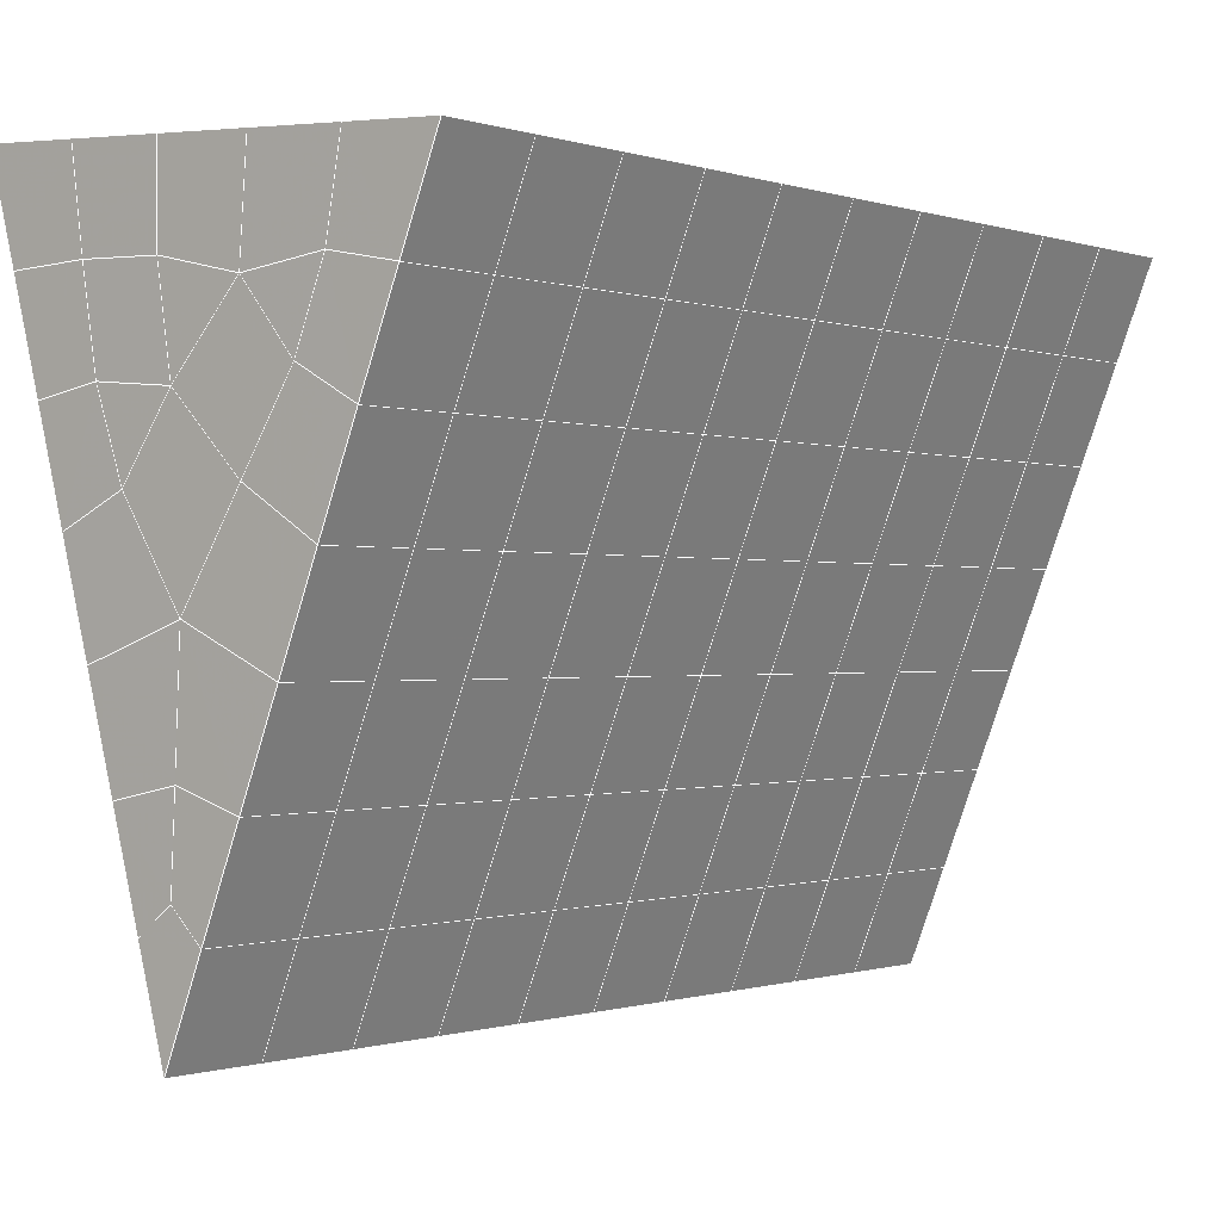
<metadata>
{"format":"obj","ext":"obj","renderer":"f3d","projection":"perspective","resolution":1024,"background":"white","views":[{"elev":4.6,"azim":-142.0,"up":"+Y"}]}
</metadata>
<code>
v 49 22.34 20.7
v 51 22.34 20.7
v 50.89 20.4 20.57
v 49.04 20.09 20.54
v 49 22.19 22.9
v 51 22.19 22.9
v 49 22.04 25.09
v 51 22.04 25.09
v 49 21.88 27.29
v 51 21.88 27.29
v 49 21.73 29.48
v 51 21.73 29.48
v 49 21.58 31.68
v 51 21.58 31.68
v 49 21.42 33.87
v 51 21.42 33.87
v 49 21.27 36.06
v 51 21.27 36.07
v 49 21.12 38.26
v 51 21.12 38.26
v 49 20.96 40.45
v 51 20.96 40.45
v 49 20.81 42.65
v 51 20.81 42.65
v 48.58 18.65 42.5
v 50.89 18.48 42.49
v 48.54 16.66 42.36
v 50.12 16.75 42.36
v 49.04 14.45 42.2
v 51.13 15.13 42.25
v 49.84 12.78 42.09
v 51.02 12.77 42.09
v 49.96 11.3 41.98
v 50.69 10.79 41.95
v 49.26 10.73 41.94
v 49.99 9.121 41.83
v 48.57 10.12 41.9
v 49.29 7.984 41.75
v 48.57 10.27 39.71
v 49.29 8.137 39.56
v 48.57 10.43 37.51
v 49.29 8.291 37.36
v 48.57 10.58 35.32
v 49.29 8.444 35.17
v 48.57 10.73 33.12
v 49.29 8.598 32.97
v 48.57 10.89 30.93
v 49.29 8.751 30.78
v 48.57 11.04 28.73
v 49.29 8.904 28.58
v 48.57 11.2 26.54
v 49.29 9.058 26.39
v 48.57 11.35 24.34
v 49.29 9.211 24.2
v 48.57 11.5 22.15
v 49.29 9.365 22
v 48.57 11.66 19.95
v 49.29 9.518 19.81
v 50.01 12.03 19.98
v 50 10.14 19.85
v 51.43 11.66 19.96
v 50.71 9.518 19.81
v 51.43 11.5 22.15
v 50.71 9.365 22
v 51.43 11.35 24.34
v 50.71 9.211 24.19
v 51.43 11.2 26.54
v 50.71 9.058 26.39
v 51.43 11.04 28.73
v 50.71 8.904 28.58
v 51.43 10.89 30.93
v 50.71 8.751 30.78
v 51.43 10.73 33.12
v 50.71 8.597 32.97
v 51.43 10.58 35.32
v 50.71 8.444 35.17
v 51.43 10.43 37.51
v 50.71 8.291 37.36
v 51.43 10.27 39.71
v 50.71 8.137 39.56
v 51.43 10.12 41.9
v 50.71 7.983 41.75
v 52.14 12.26 42.05
v 52.14 12.41 39.86
v 52.14 12.57 37.66
v 52.14 12.72 35.47
v 52.14 12.87 33.27
v 52.14 13.03 31.08
v 52.14 13.18 28.88
v 52.14 13.33 26.69
v 52.14 13.49 24.49
v 52.14 13.64 22.3
v 52.14 13.79 20.1
v 50.04 14.65 20.16
v 47.86 13.79 20.1
v 47.86 13.64 22.3
v 47.86 13.49 24.49
v 47.86 13.33 26.69
v 47.86 13.18 28.88
v 47.86 13.03 31.08
v 47.86 12.87 33.27
v 47.86 12.72 35.47
v 47.86 12.57 37.66
v 47.86 12.41 39.86
v 47.86 12.26 42.05
v 48.84 12.56 42.07
v 50 5.846 41.6
v 50 5.999 39.41
v 50 6.153 37.21
v 50 6.307 35.02
v 50 6.46 32.82
v 50 6.613 30.63
v 50 6.767 28.43
v 50 6.92 26.24
v 50 7.073 24.05
v 50 7.227 21.85
v 50 7.381 19.66
v 51.49 16.67 20.31
v 52.86 15.93 20.25
v 52.19 18.39 20.43
v 53.57 18.07 20.4
v 52.62 20.37 20.56
v 54.29 20.21 20.55
v 53 22.34 20.7
v 55 22.34 20.7
v 53 22.19 22.9
v 55 22.19 22.9
v 53 22.04 25.09
v 55 22.04 25.09
v 53 21.88 27.29
v 55 21.88 27.29
v 53 21.73 29.48
v 55 21.73 29.48
v 53 21.58 31.68
v 55 21.58 31.68
v 53 21.42 33.87
v 55 21.42 33.87
v 53 21.27 36.06
v 55 21.27 36.06
v 53 21.12 38.26
v 55 21.12 38.26
v 53 20.96 40.45
v 55 20.96 40.45
v 53 20.81 42.65
v 55 20.81 42.65
v 52.76 18.86 42.51
v 54.29 18.67 42.5
v 52.24 17.12 42.39
v 53.57 16.53 42.35
v 52.86 14.4 42.2
v 47.14 14.4 42.2
v 46.43 16.53 42.35
v 45.71 18.67 42.5
v 47 20.81 42.65
v 47 20.96 40.45
v 47 21.12 38.26
v 47 21.27 36.07
v 47 21.42 33.87
v 47 21.58 31.68
v 47 21.73 29.48
v 47 21.88 27.29
v 47 22.04 25.09
v 47 22.19 22.9
v 47 22.34 20.7
v 47.23 20.41 20.57
v 48.83 16.86 20.32
v 50.46 18.33 20.42
v 47.14 15.93 20.25
v 47.14 15.78 22.45
v 47.14 15.62 24.64
v 47.14 15.47 26.84
v 47.14 15.32 29.03
v 47.14 15.16 31.23
v 47.14 15.01 33.42
v 47.14 14.86 35.62
v 47.14 14.7 37.81
v 47.14 14.55 40.01
v 52.86 15.78 22.45
v 52.86 15.62 24.64
v 52.86 15.47 26.84
v 52.86 15.32 29.03
v 52.86 15.16 31.23
v 52.86 15.01 33.42
v 52.86 14.86 35.62
v 52.86 14.7 37.81
v 52.86 14.55 40.01
v 53.57 16.69 40.16
v 53.57 16.84 37.96
v 53.57 16.99 35.77
v 53.57 17.15 33.57
v 53.57 17.3 31.38
v 53.57 17.45 29.18
v 53.57 17.61 26.99
v 53.57 17.76 24.79
v 53.57 17.92 22.6
v 54.29 18.82 40.31
v 54.29 18.98 38.11
v 54.29 19.13 35.92
v 54.29 19.29 33.72
v 54.29 19.44 31.53
v 54.29 19.59 29.33
v 54.29 19.75 27.14
v 54.29 19.9 24.94
v 54.29 20.05 22.75
v 47.79 18.72 20.45
v 46.43 18.07 20.4
v 46.43 17.92 22.6
v 46.43 17.76 24.79
v 46.43 17.61 26.99
v 46.43 17.45 29.18
v 46.43 17.3 31.38
v 46.43 17.15 33.57
v 46.43 16.99 35.77
v 46.43 16.84 37.96
v 46.43 16.69 40.16
v 45.71 20.21 20.55
v 45.71 20.05 22.75
v 45.71 19.9 24.94
v 45.71 19.75 27.14
v 45.71 19.59 29.33
v 45.71 19.44 31.53
v 45.71 19.29 33.72
v 45.71 19.13 35.92
v 45.71 18.98 38.11
v 45.71 18.83 40.3
v 45 22.34 20.7
v 45 22.19 22.9
v 45 22.04 25.09
v 45 21.88 27.29
v 45 21.73 29.48
v 45 21.58 31.68
v 45 21.42 33.87
v 45 21.27 36.06
v 45 21.12 38.26
v 45 20.96 40.45
v 45 20.81 42.65
v 49.96 11.3 41.98
v 49.84 12.78 42.09
v 49.04 14.45 42.2
v 47.14 14.4 42.2
v 47.14 14.55 40.01
v 47.86 12.41 39.86
v 48.57 10.27 39.71
v 49.29 8.137 39.56
v 49.29 7.984 41.75
v 50 5.846 41.6
v 50.71 7.983 41.75
v 50.71 8.137 39.56
v 51.43 10.27 39.71
v 51.43 10.12 41.9
v 52.14 12.26 42.05
v 51.02 12.77 42.09
v 51.13 15.13 42.25
v 48.84 12.56 42.07
v 47.86 12.26 42.05
v 48.57 10.12 41.9
v 49.99 9.121 41.83
v 50.69 10.79 41.95
v 49.26 10.73 41.94
v 48.57 10.43 37.51
v 47.86 12.57 37.66
v 47.14 14.7 37.81
v 46.43 16.84 37.96
v 46.43 16.69 40.16
v 46.43 16.53 42.35
v 48.54 16.66 42.36
v 52.24 17.12 42.39
v 50.89 18.48 42.49
v 50.12 16.75 42.36
v 52.86 14.4 42.2
v 52.14 12.41 39.86
v 51.43 10.43 37.51
v 50.71 8.291 37.36
v 50 5.999 39.41
v 45.71 18.67 42.5
v 45.71 18.83 40.3
v 45.71 18.98 38.11
v 45.71 19.13 35.92
v 46.43 16.99 35.77
v 47.14 14.86 35.62
v 47.86 12.72 35.47
v 52.76 18.86 42.51
v 53.57 16.53 42.35
v 53.57 16.69 40.16
v 52.86 14.55 40.01
v 52.86 14.7 37.81
v 52.14 12.57 37.66
v 52.14 12.72 35.47
v 51.43 10.58 35.32
v 51.43 10.73 33.12
v 50.71 8.597 32.97
v 50.71 8.444 35.17
v 50 6.307 35.02
v 50 6.153 37.21
v 49.29 8.291 37.36
v 54.29 18.67 42.5
v 53 20.81 42.65
v 51 20.81 42.65
v 48.58 18.65 42.5
v 55 20.81 42.65
v 55 20.96 40.45
v 55 21.12 38.26
v 55 21.27 36.06
v 54.29 19.13 35.92
v 54.29 19.29 33.72
v 53.57 17.15 33.57
v 53.57 17.3 31.38
v 52.86 15.16 31.23
v 52.86 15.32 29.03
v 52.14 13.18 28.88
v 52.14 13.33 26.69
v 51.43 11.2 26.54
v 51.43 11.35 24.34
v 50.71 9.211 24.19
v 50.71 9.058 26.39
v 50 6.92 26.24
v 50 6.767 28.43
v 49.29 8.904 28.58
v 49.29 8.751 30.78
v 48.57 10.89 30.93
v 48.57 10.73 33.12
v 47.86 12.87 33.27
v 48.57 10.58 35.32
v 49.29 8.598 32.97
v 50 6.613 30.63
v 50.71 8.904 28.58
v 51.43 11.04 28.73
v 52.14 13.03 31.08
v 52.86 15.01 33.42
v 53.57 16.99 35.77
v 54.29 18.98 38.11
v 53 21.12 38.26
v 53 20.96 40.45
v 54.29 18.82 40.3
v 53.57 16.84 37.96
v 52.86 14.86 35.62
v 52.14 12.87 33.27
v 51.43 10.89 30.93
v 50.71 8.751 30.78
v 50 6.46 32.82
v 49.29 8.444 35.17
v 51 20.96 40.45
v 49 20.81 42.65
v 45 20.81 42.65
v 45 20.96 40.45
v 45 21.12 38.26
v 45 21.27 36.06
v 45.71 19.29 33.72
v 46.43 17.15 33.57
v 47.14 15.01 33.42
v 47 20.96 40.45
v 49 20.96 40.45
v 51 21.12 38.26
v 53 21.27 36.06
v 55 21.42 33.87
v 54.29 19.44 31.53
v 53.57 17.45 29.18
v 52.86 15.47 26.84
v 52.14 13.49 24.49
v 51.43 11.5 22.15
v 50.71 9.365 22
v 50 7.073 24.05
v 49.29 9.058 26.39
v 48.57 11.04 28.73
v 47.86 13.03 31.08
v 47.14 15.16 31.23
v 47.86 13.18 28.88
v 48.57 11.2 26.54
v 49.29 9.211 24.2
v 50 7.227 21.85
v 50.71 9.518 19.81
v 51.43 11.66 19.95
v 52.14 13.64 22.3
v 52.86 15.62 24.64
v 53.57 17.61 26.99
v 54.29 19.59 29.33
v 55 21.58 31.68
v 53 21.42 33.87
v 51 21.27 36.06
v 49 21.12 38.26
v 47 20.81 42.65
v 50 7.381 19.66
v 49.29 9.518 19.81
v 49.29 9.365 22
v 48.57 11.5 22.15
v 48.57 11.35 24.34
v 47.86 13.49 24.49
v 47.86 13.33 26.69
v 47.14 15.47 26.84
v 47.14 15.32 29.03
v 46.43 17.45 29.18
v 46.43 17.3 31.38
v 50 10.14 19.85
v 50.01 12.03 19.98
v 52.14 13.79 20.1
v 52.86 15.78 22.45
v 53.57 17.76 24.79
v 54.29 19.75 27.14
v 55 21.73 29.48
v 53 21.58 31.68
v 51 21.42 33.87
v 49 21.27 36.06
v 47 21.12 38.26
v 47 21.27 36.06
v 45 21.42 33.87
v 45.71 19.44 31.53
v 48.57 11.66 19.95
v 47.86 13.64 22.3
v 47.14 15.62 24.64
v 46.43 17.61 26.99
v 45.71 19.59 29.33
v 45 21.58 31.68
v 47 21.42 33.87
v 49 21.42 33.87
v 47 21.58 31.68
v 45 21.73 29.48
v 45.71 19.75 27.14
v 46.43 17.76 24.79
v 47.14 15.78 22.45
v 47.86 13.79 20.1
v 50.04 14.65 20.16
v 52.86 15.93 20.25
v 53.57 17.92 22.6
v 54.29 19.9 24.94
v 55 21.88 27.29
v 53 21.73 29.48
v 51 21.58 31.68
v 49 21.58 31.68
v 47 21.73 29.48
v 45 21.88 27.29
v 45.71 19.9 24.94
v 46.43 17.92 22.6
v 47.14 15.93 20.25
v 51.49 16.67 20.31
v 53.57 18.07 20.4
v 54.29 20.05 22.75
v 55 22.04 25.09
v 53 21.88 27.29
v 51 21.73 29.48
v 49 21.73 29.48
v 47 21.88 27.29
v 45 22.04 25.09
v 45.71 20.05 22.75
v 46.43 18.07 20.4
v 48.83 16.86 20.32
v 55 22.34 20.7
v 53 22.34 20.7
v 52.62 20.37 20.56
v 50.89 20.4 20.57
v 50.46 18.33 20.42
v 52.19 18.39 20.43
v 54.29 20.21 20.55
v 55 22.19 22.9
v 53 22.19 22.9
v 53 22.04 25.09
v 51 22.04 25.09
v 49 22.04 25.09
v 47 22.04 25.09
v 45 22.19 22.9
v 45.71 20.21 20.55
v 47.79 18.72 20.45
v 51 21.88 27.29
v 49 21.88 27.29
v 51 22.19 22.9
v 51 22.34 20.7
v 49 22.19 22.9
v 47 22.19 22.9
v 45 22.34 20.7
v 47.23 20.41 20.57
v 49.04 20.09 20.54
v 49 22.34 20.7
v 47 22.34 20.7
f 1 2 3
f 1 3 4
f 5 6 2
f 5 2 1
f 7 8 6
f 7 6 5
f 9 10 8
f 9 8 7
f 11 12 10
f 11 10 9
f 13 14 12
f 13 12 11
f 15 16 14
f 15 14 13
f 17 18 16
f 17 16 15
f 19 20 18
f 19 18 17
f 21 22 20
f 21 20 19
f 23 24 22
f 23 22 21
f 25 26 24
f 25 24 23
f 27 28 26
f 27 26 25
f 29 30 28
f 29 28 27
f 31 32 30
f 31 30 29
f 33 34 32
f 33 32 31
f 35 36 34
f 35 34 33
f 37 38 36
f 37 36 35
f 39 40 38
f 39 38 37
f 41 42 40
f 41 40 39
f 43 44 42
f 43 42 41
f 45 46 44
f 45 44 43
f 47 48 46
f 47 46 45
f 49 50 48
f 49 48 47
f 51 52 50
f 51 50 49
f 53 54 52
f 53 52 51
f 55 56 54
f 55 54 53
f 57 58 56
f 57 56 55
f 59 60 58
f 59 58 57
f 61 62 60
f 61 60 59
f 63 64 62
f 63 62 61
f 65 66 64
f 65 64 63
f 67 68 66
f 67 66 65
f 69 70 68
f 69 68 67
f 71 72 70
f 71 70 69
f 73 74 72
f 73 72 71
f 75 76 74
f 75 74 73
f 77 78 76
f 77 76 75
f 79 80 78
f 79 78 77
f 81 82 80
f 81 80 79
f 34 36 82
f 34 82 81
f 81 83 32
f 81 32 34
f 79 84 83
f 79 83 81
f 77 85 84
f 77 84 79
f 75 86 85
f 75 85 77
f 73 87 86
f 73 86 75
f 71 88 87
f 71 87 73
f 69 89 88
f 69 88 71
f 67 90 89
f 67 89 69
f 65 91 90
f 65 90 67
f 63 92 91
f 63 91 65
f 61 93 92
f 61 92 63
f 59 94 93
f 59 93 61
f 57 95 94
f 57 94 59
f 55 96 95
f 55 95 57
f 53 97 96
f 53 96 55
f 51 98 97
f 51 97 53
f 49 99 98
f 49 98 51
f 47 100 99
f 47 99 49
f 45 101 100
f 45 100 47
f 43 102 101
f 43 101 45
f 41 103 102
f 41 102 43
f 39 104 103
f 39 103 41
f 37 105 104
f 37 104 39
f 35 106 105
f 35 105 37
f 33 31 106
f 33 106 35
f 107 82 36
f 107 36 38
f 108 80 82
f 108 82 107
f 109 78 80
f 109 80 108
f 110 76 78
f 110 78 109
f 111 74 76
f 111 76 110
f 112 72 74
f 112 74 111
f 113 70 72
f 113 72 112
f 114 68 70
f 114 70 113
f 115 66 68
f 115 68 114
f 116 64 66
f 116 66 115
f 117 62 64
f 117 64 116
f 58 60 62
f 58 62 117
f 116 56 58
f 116 58 117
f 115 54 56
f 115 56 116
f 114 52 54
f 114 54 115
f 113 50 52
f 113 52 114
f 112 48 50
f 112 50 113
f 111 46 48
f 111 48 112
f 110 44 46
f 110 46 111
f 109 42 44
f 109 44 110
f 108 40 42
f 108 42 109
f 107 38 40
f 107 40 108
f 118 119 93
f 118 93 94
f 120 121 119
f 120 119 118
f 122 123 121
f 122 121 120
f 124 125 123
f 124 123 122
f 126 127 125
f 126 125 124
f 128 129 127
f 128 127 126
f 130 131 129
f 130 129 128
f 132 133 131
f 132 131 130
f 134 135 133
f 134 133 132
f 136 137 135
f 136 135 134
f 138 139 137
f 138 137 136
f 140 141 139
f 140 139 138
f 142 143 141
f 142 141 140
f 144 145 143
f 144 143 142
f 146 147 145
f 146 145 144
f 148 149 147
f 148 147 146
f 30 150 149
f 30 149 148
f 32 83 150
f 32 150 30
f 29 151 105
f 29 105 106
f 27 152 151
f 27 151 29
f 25 153 152
f 25 152 27
f 23 154 153
f 23 153 25
f 21 155 154
f 21 154 23
f 19 156 155
f 19 155 21
f 17 157 156
f 17 156 19
f 15 158 157
f 15 157 17
f 13 159 158
f 13 158 15
f 11 160 159
f 11 159 13
f 9 161 160
f 9 160 11
f 7 162 161
f 7 161 9
f 5 163 162
f 5 162 7
f 1 164 163
f 1 163 5
f 4 165 164
f 4 164 1
f 94 166 167
f 94 167 118
f 95 168 166
f 95 166 94
f 96 169 168
f 96 168 95
f 97 170 169
f 97 169 96
f 98 171 170
f 98 170 97
f 99 172 171
f 99 171 98
f 100 173 172
f 100 172 99
f 101 174 173
f 101 173 100
f 102 175 174
f 102 174 101
f 103 176 175
f 103 175 102
f 104 177 176
f 104 176 103
f 105 151 177
f 105 177 104
f 178 92 93
f 178 93 119
f 179 91 92
f 179 92 178
f 180 90 91
f 180 91 179
f 181 89 90
f 181 90 180
f 182 88 89
f 182 89 181
f 183 87 88
f 183 88 182
f 184 86 87
f 184 87 183
f 185 85 86
f 185 86 184
f 186 84 85
f 186 85 185
f 150 83 84
f 150 84 186
f 186 187 149
f 186 149 150
f 185 188 187
f 185 187 186
f 184 189 188
f 184 188 185
f 183 190 189
f 183 189 184
f 182 191 190
f 182 190 183
f 181 192 191
f 181 191 182
f 180 193 192
f 180 192 181
f 179 194 193
f 179 193 180
f 178 195 194
f 178 194 179
f 119 121 195
f 119 195 178
f 187 196 147
f 187 147 149
f 188 197 196
f 188 196 187
f 189 198 197
f 189 197 188
f 190 199 198
f 190 198 189
f 191 200 199
f 191 199 190
f 192 201 200
f 192 200 191
f 193 202 201
f 193 201 192
f 194 203 202
f 194 202 193
f 195 204 203
f 195 203 194
f 121 123 204
f 121 204 195
f 196 143 145
f 196 145 147
f 197 141 143
f 197 143 196
f 198 139 141
f 198 141 197
f 199 137 139
f 199 139 198
f 200 135 137
f 200 137 199
f 201 133 135
f 201 135 200
f 202 131 133
f 202 133 201
f 203 129 131
f 203 131 202
f 204 127 129
f 204 129 203
f 123 125 127
f 123 127 204
f 166 205 4
f 166 4 167
f 168 206 205
f 168 205 166
f 169 207 206
f 169 206 168
f 170 208 207
f 170 207 169
f 171 209 208
f 171 208 170
f 172 210 209
f 172 209 171
f 173 211 210
f 173 210 172
f 174 212 211
f 174 211 173
f 175 213 212
f 175 212 174
f 176 214 213
f 176 213 175
f 177 215 214
f 177 214 176
f 151 152 215
f 151 215 177
f 144 24 26
f 144 26 146
f 142 22 24
f 142 24 144
f 140 20 22
f 140 22 142
f 138 18 20
f 138 20 140
f 136 16 18
f 136 18 138
f 134 14 16
f 134 16 136
f 132 12 14
f 132 14 134
f 130 10 12
f 130 12 132
f 128 8 10
f 128 10 130
f 126 6 8
f 126 8 128
f 124 2 6
f 124 6 126
f 122 3 2
f 122 2 124
f 120 167 3
f 120 3 122
f 206 216 165
f 206 165 205
f 207 217 216
f 207 216 206
f 208 218 217
f 208 217 207
f 209 219 218
f 209 218 208
f 210 220 219
f 210 219 209
f 211 221 220
f 211 220 210
f 212 222 221
f 212 221 211
f 213 223 222
f 213 222 212
f 214 224 223
f 214 223 213
f 215 225 224
f 215 224 214
f 152 153 225
f 152 225 215
f 216 226 164
f 216 164 165
f 217 227 226
f 217 226 216
f 218 228 227
f 218 227 217
f 219 229 228
f 219 228 218
f 220 230 229
f 220 229 219
f 221 231 230
f 221 230 220
f 222 232 231
f 222 231 221
f 223 233 232
f 223 232 222
f 224 234 233
f 224 233 223
f 225 235 234
f 225 234 224
f 153 236 235
f 153 235 225
f 227 163 164
f 227 164 226
f 228 162 163
f 228 163 227
f 229 161 162
f 229 162 228
f 230 160 161
f 230 161 229
f 231 159 160
f 231 160 230
f 232 158 159
f 232 159 231
f 233 157 158
f 233 158 232
f 234 156 157
f 234 157 233
f 235 155 156
f 235 156 234
f 236 154 155
f 236 155 235
f 28 30 148
f 28 148 26
f 167 4 3
f 4 205 165
f 120 118 167
f 154 236 153
f 148 146 26
f 31 29 106
l 237 238
l 238 239
l 239 240
l 240 241
l 241 242
l 242 243
l 243 244
l 244 245
l 245 246
l 246 247
l 247 248
l 248 249
l 249 250
l 250 251
l 251 252
l 252 253
l 253 239
l 239 254
l 254 255
l 255 256
l 256 245
l 245 257
l 257 247
l 247 250
l 250 258
l 258 252
l 252 238
l 238 254
l 254 259
l 259 237
l 237 258
l 258 257
l 257 259
l 259 256
l 256 243
l 243 260
l 260 261
l 261 262
l 262 263
l 263 264
l 264 265
l 265 266
l 266 239
l 253 267
l 267 268
l 268 269
l 269 253
l 253 270
l 270 251
l 251 271
l 271 249
l 249 272
l 272 273
l 273 248
l 248 274
l 274 246
l 240 265
l 265 275
l 275 276
l 276 277
l 277 278
l 278 279
l 279 280
l 280 281
l 281 261
l 261 242
l 242 255
l 255 240
l 268 282
l 282 267
l 267 283
l 283 284
l 284 285
l 285 286
l 286 287
l 287 288
l 288 289
l 289 290
l 290 291
l 291 292
l 292 293
l 293 294
l 294 295
l 295 244
l 244 274
l 274 294
l 294 273
l 273 292
l 292 289
l 289 272
l 272 287
l 287 271
l 271 285
l 285 270
l 270 283
l 283 296
l 296 282
l 282 297
l 297 298
l 298 268
l 268 299
l 299 266
l 266 269
l 300 301
l 301 302
l 302 303
l 303 304
l 304 305
l 305 306
l 306 307
l 307 308
l 308 309
l 309 310
l 310 311
l 311 312
l 312 313
l 313 314
l 314 315
l 315 316
l 316 317
l 317 318
l 318 319
l 319 320
l 320 321
l 321 322
l 322 281
l 281 323
l 323 321
l 321 324
l 324 319
l 319 325
l 325 317
l 317 326
l 326 315
l 315 312
l 312 327
l 327 310
l 310 328
l 328 308
l 308 329
l 329 306
l 306 330
l 330 304
l 304 331
l 331 302
l 302 332
l 332 333
l 333 297
l 297 300
l 300 296
l 296 334
l 334 331
l 331 335
l 335 330
l 330 336
l 336 329
l 329 337
l 337 328
l 328 338
l 338 327
l 327 326
l 326 339
l 339 325
l 325 340
l 340 324
l 324 341
l 341 323
l 323 260
l 260 295
l 295 341
l 341 293
l 293 340
l 340 291
l 291 339
l 339 338
l 338 290
l 290 337
l 337 288
l 288 336
l 336 286
l 286 335
l 335 284
l 284 334
l 334 301
l 301 333
l 333 342
l 342 298
l 298 343
l 343 299
l 299 275
l 275 344
l 344 345
l 345 346
l 346 347
l 347 278
l 278 348
l 348 349
l 349 350
l 350 280
l 280 262
l 262 241
l 241 264
l 264 276
l 276 345
l 345 351
l 351 352
l 352 342
l 342 353
l 353 332
l 332 354
l 354 303
l 303 355
l 355 305
l 305 356
l 356 307
l 307 357
l 357 309
l 309 358
l 358 311
l 311 359
l 359 313
l 313 360
l 360 361
l 361 314
l 314 362
l 362 316
l 316 363
l 363 318
l 318 364
l 364 320
l 320 365
l 365 322
l 322 350
l 350 366
l 366 365
l 365 367
l 367 364
l 364 368
l 368 363
l 363 369
l 369 362
l 362 370
l 370 361
l 361 371
l 371 372
l 372 360
l 360 373
l 373 359
l 359 374
l 374 358
l 358 375
l 375 357
l 357 376
l 376 356
l 356 377
l 377 355
l 355 378
l 378 354
l 354 379
l 379 353
l 353 380
l 380 352
l 352 343
l 343 381
l 381 275
l 382 383
l 383 384
l 384 385
l 385 386
l 386 387
l 387 388
l 388 389
l 389 390
l 390 391
l 391 392
l 392 366
l 366 390
l 390 367
l 367 388
l 388 368
l 368 386
l 386 369
l 369 384
l 384 370
l 370 382
l 382 371
l 371 393
l 393 394
l 394 372
l 372 395
l 395 373
l 373 396
l 396 374
l 374 397
l 397 375
l 375 398
l 398 376
l 376 399
l 399 377
l 377 400
l 400 378
l 378 401
l 401 379
l 379 402
l 402 380
l 380 403
l 403 404
l 404 347
l 347 405
l 405 348
l 348 406
l 406 392
l 392 349
l 349 279
l 279 263
l 263 277
l 277 346
l 346 403
l 403 351
l 351 381
l 381 344
l 393 383
l 383 407
l 407 385
l 385 408
l 408 387
l 387 409
l 409 389
l 389 410
l 410 391
l 391 411
l 411 406
l 406 412
l 412 405
l 405 413
l 413 404
l 404 402
l 402 414
l 414 413
l 413 415
l 415 412
l 412 416
l 416 411
l 411 417
l 417 410
l 410 418
l 418 409
l 409 419
l 419 408
l 408 420
l 420 407
l 407 394
l 394 421
l 421 395
l 395 422
l 422 396
l 396 423
l 423 397
l 397 424
l 424 398
l 398 425
l 425 399
l 399 426
l 426 400
l 400 427
l 427 401
l 401 414
l 414 428
l 428 415
l 415 429
l 429 416
l 416 430
l 430 417
l 417 431
l 431 418
l 418 432
l 432 419
l 419 433
l 433 420
l 420 421
l 421 434
l 434 422
l 422 435
l 435 423
l 423 436
l 436 424
l 424 437
l 437 425
l 425 438
l 438 426
l 426 439
l 439 427
l 427 428
l 428 440
l 440 429
l 429 441
l 441 430
l 430 442
l 442 431
l 431 443
l 443 432
l 432 444
l 444 433
l 433 445
l 445 421
l 446 447
l 447 448
l 448 449
l 449 450
l 450 451
l 451 448
l 448 452
l 452 446
l 446 453
l 453 454
l 454 455
l 455 456
l 456 457
l 457 458
l 458 442
l 442 459
l 459 443
l 443 460
l 460 444
l 444 461
l 461 445
l 445 450
l 450 434
l 434 451
l 451 435
l 435 452
l 452 436
l 436 453
l 453 437
l 437 455
l 455 438
l 438 462
l 462 463
l 463 440
l 440 439
l 439 462
l 462 456
l 456 464
l 464 454
l 454 447
l 447 465
l 465 464
l 464 466
l 466 457
l 457 463
l 463 441
l 441 458
l 458 467
l 467 459
l 459 468
l 468 460
l 460 469
l 469 461
l 461 470
l 470 471
l 471 465
l 465 449
l 449 470
l 470 469
l 469 472
l 472 467
l 467 466
l 466 471
l 471 472
l 472 468
l 470 450

</code>
